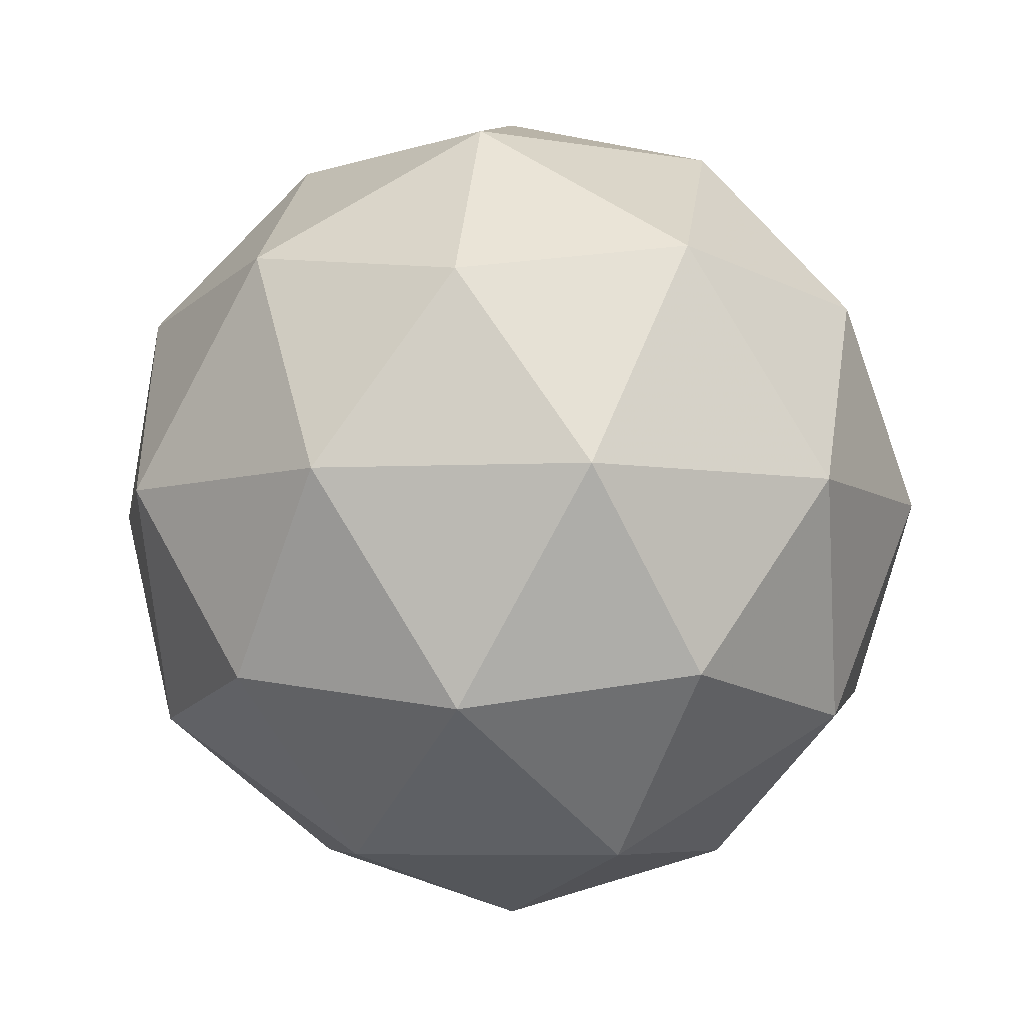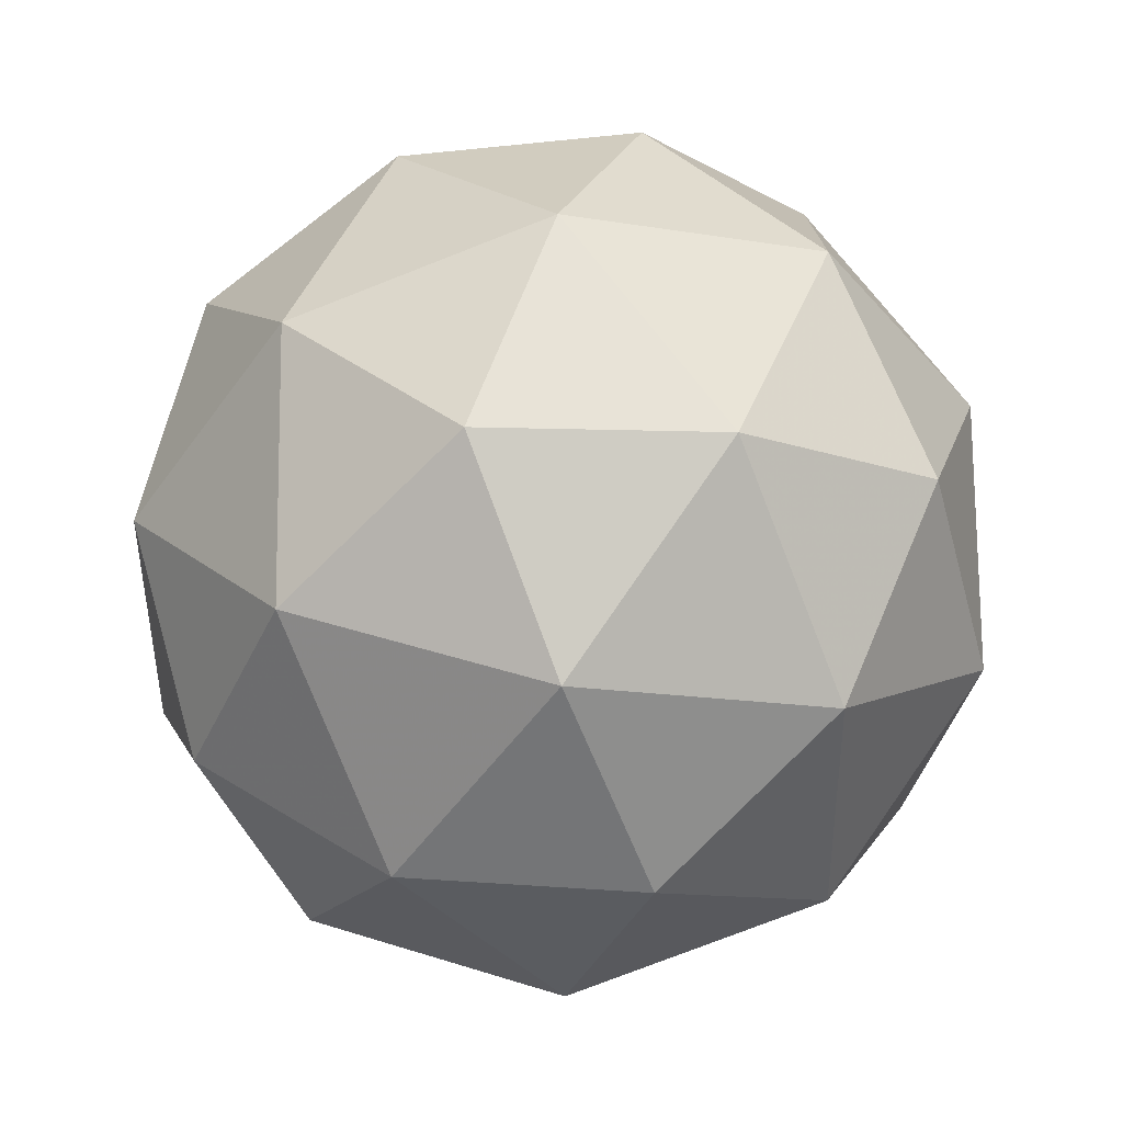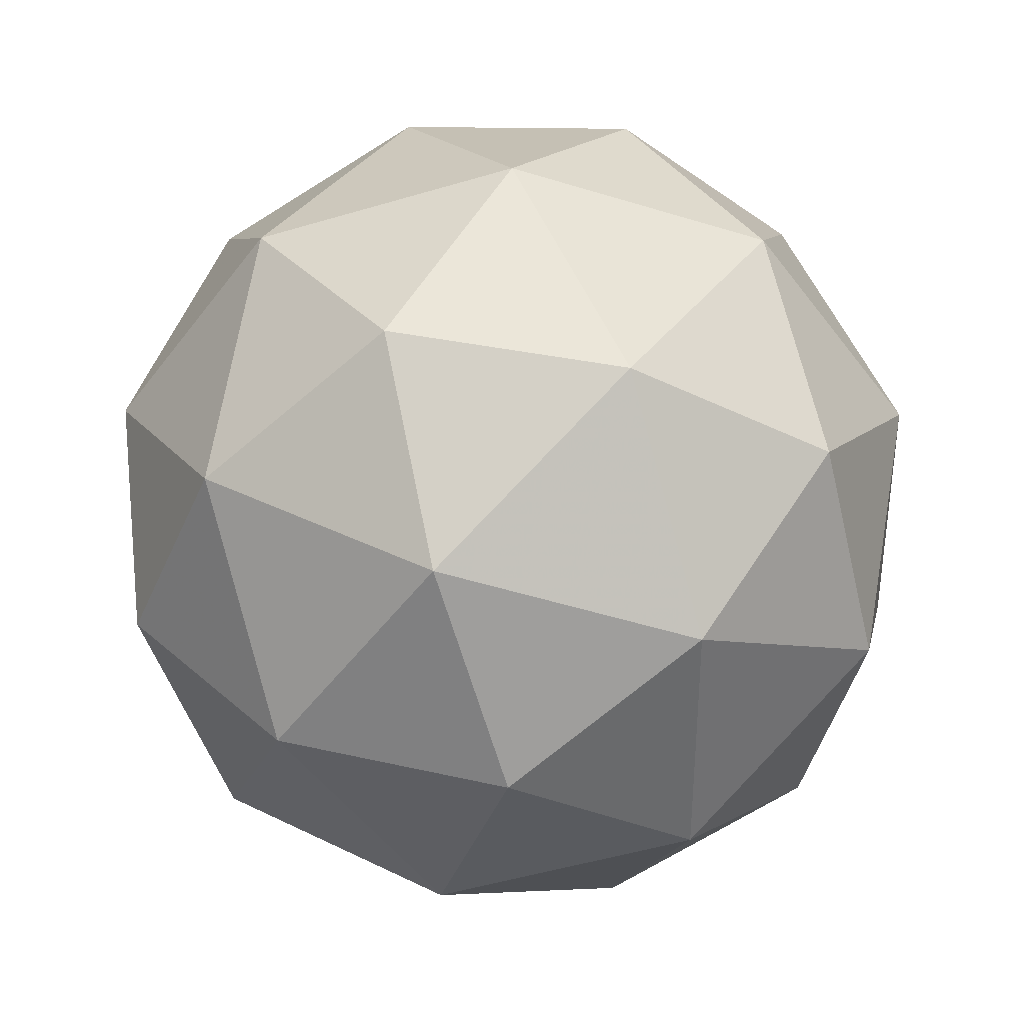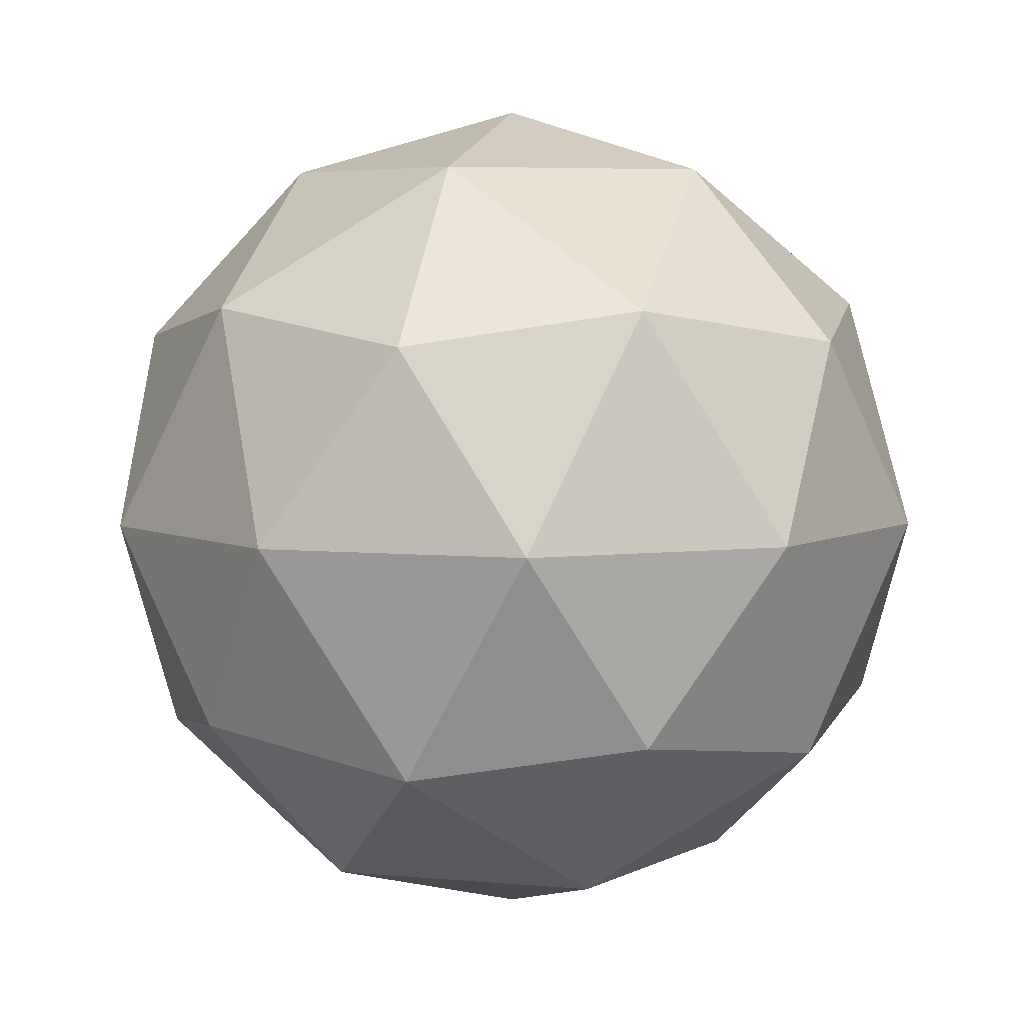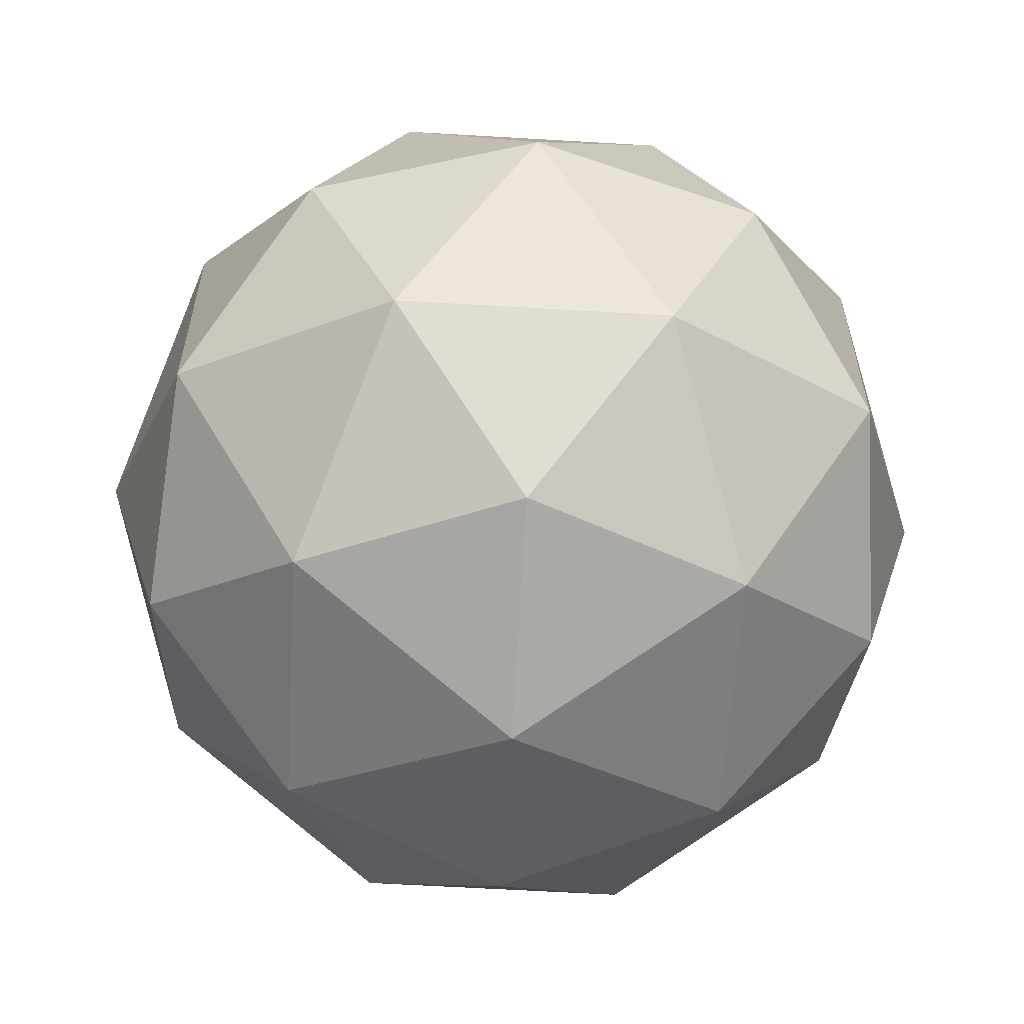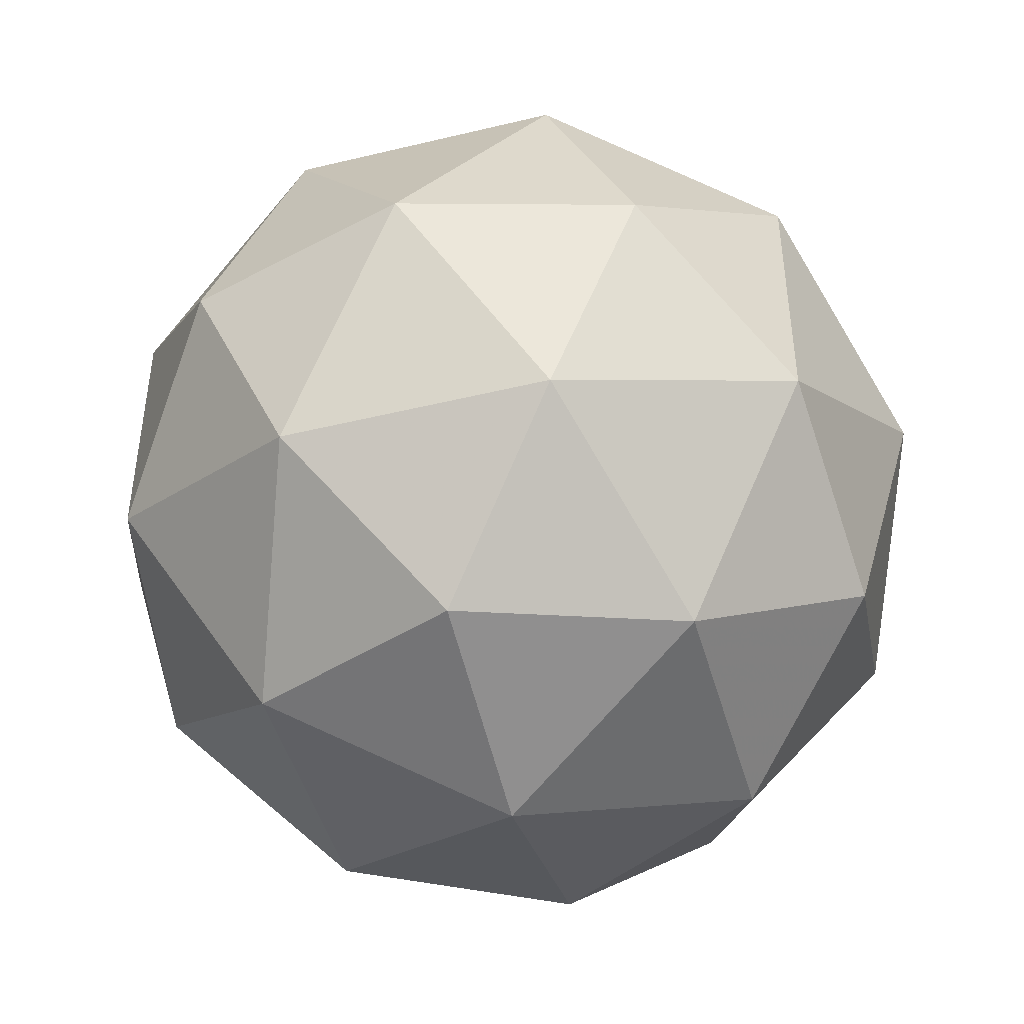
<metadata>
{"format":"obj","ext":"obj","renderer":"f3d","projection":"perspective","resolution":1024,"background":"white","views":[{"elev":-6.2,"azim":-117.9,"up":"+Y"},{"elev":-75.8,"azim":-10.3,"up":"+Z"},{"elev":37.9,"azim":-179.5,"up":"+Z"},{"elev":5.7,"azim":-109.8,"up":"+Y"},{"elev":-60.1,"azim":144.8,"up":"+Z"},{"elev":-46.8,"azim":-16.3,"up":"+Z"}]}
</metadata>
<code>
g SMDVL-i5-g82-s793
v -5785 -3491 2335
v -5696 -3459 2400
v -5819 -3459 2440
v -5633 -3374 2446
v -5606 -3391 2335
v -5896 -3459 2335
v -5819 -3459 2230
v -5696 -3459 2270
v -5585 -3281 2400
v -5843 -3374 2514
v -5730 -3391 2505
v -5785 -3281 2545
v -5973 -3374 2335
v -5930 -3391 2440
v -5985 -3281 2400
v -5843 -3374 2157
v -5930 -3391 2230
v -5909 -3281 2165
v -5633 -3374 2225
v -5730 -3391 2165
v -5662 -3281 2165
v -5662 -3281 2505
v -5909 -3281 2505
v -5985 -3281 2270
v -5785 -3281 2125
v -5585 -3281 2270
v -5727 -3187 2514
v -5641 -3170 2440
v -5751 -3102 2440
v -5937 -3187 2446
v -5840 -3170 2505
v -5874 -3102 2400
v -5937 -3187 2225
v -5964 -3170 2335
v -5874 -3102 2270
v -5727 -3187 2157
v -5840 -3170 2165
v -5751 -3102 2230
v -5597 -3187 2335
v -5641 -3170 2230
v -5675 -3102 2335
v -5785 -3071 2335
f 1 2 3
f 4 2 5
f 1 3 6
f 1 6 7
f 1 7 8
f 4 5 9
f 10 11 12
f 13 14 15
f 16 17 18
f 19 20 21
f 4 9 22
f 10 12 23
f 13 15 24
f 16 18 25
f 19 21 26
f 27 28 29
f 30 31 32
f 33 34 35
f 36 37 38
f 39 40 41
f 41 38 42
f 41 40 38
f 40 36 38
f 38 35 42
f 38 37 35
f 37 33 35
f 35 32 42
f 35 34 32
f 34 30 32
f 32 29 42
f 32 31 29
f 31 27 29
f 29 41 42
f 29 28 41
f 28 39 41
f 26 40 39
f 26 21 40
f 21 36 40
f 25 37 36
f 25 18 37
f 18 33 37
f 24 34 33
f 24 15 34
f 15 30 34
f 23 31 30
f 23 12 31
f 12 27 31
f 22 28 27
f 22 9 28
f 9 39 28
f 21 25 36
f 21 20 25
f 20 16 25
f 18 24 33
f 18 17 24
f 17 13 24
f 15 23 30
f 15 14 23
f 14 10 23
f 12 22 27
f 12 11 22
f 11 4 22
f 9 26 39
f 9 5 26
f 5 19 26
f 8 20 19
f 8 7 20
f 7 16 20
f 7 17 16
f 7 6 17
f 6 13 17
f 6 14 13
f 6 3 14
f 3 10 14
f 5 8 19
f 5 2 8
f 2 1 8
f 3 11 10
f 3 2 11
f 2 4 11
f 2 4 11

</code>
